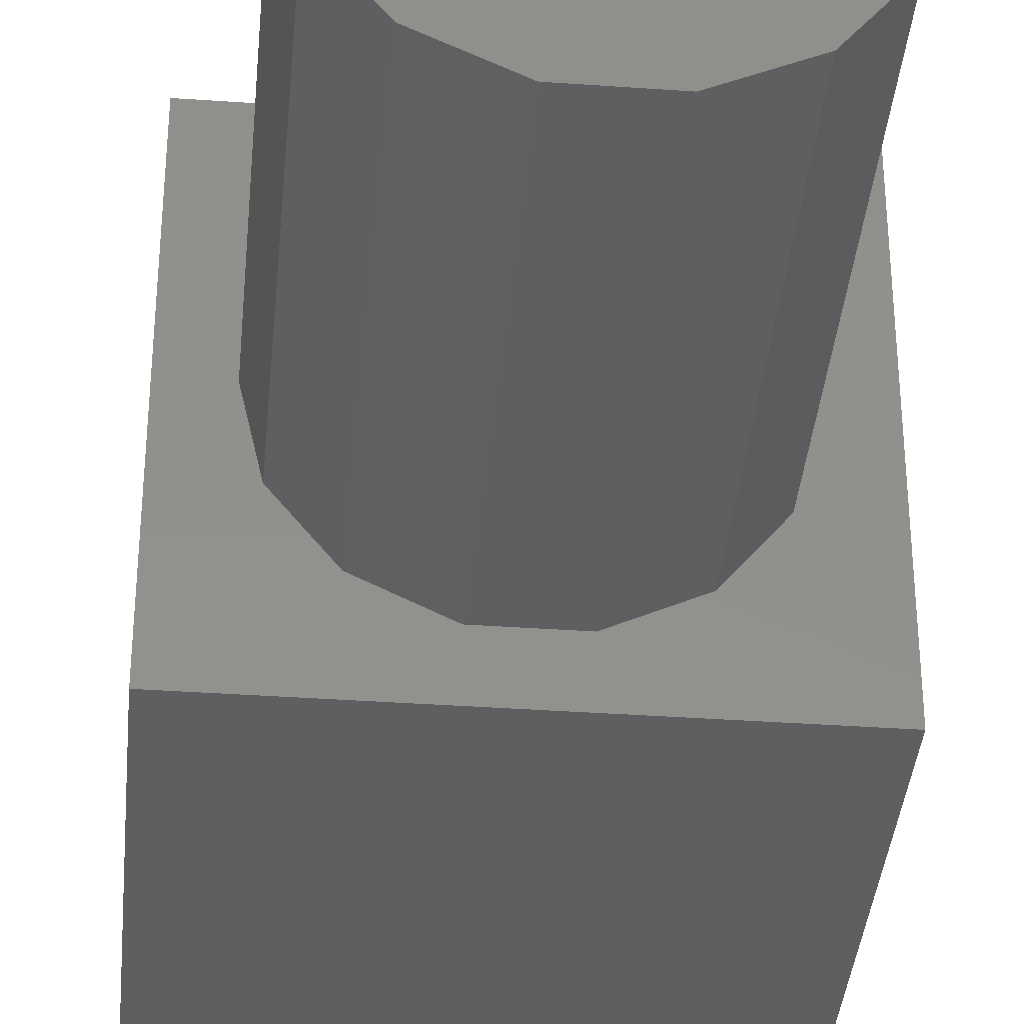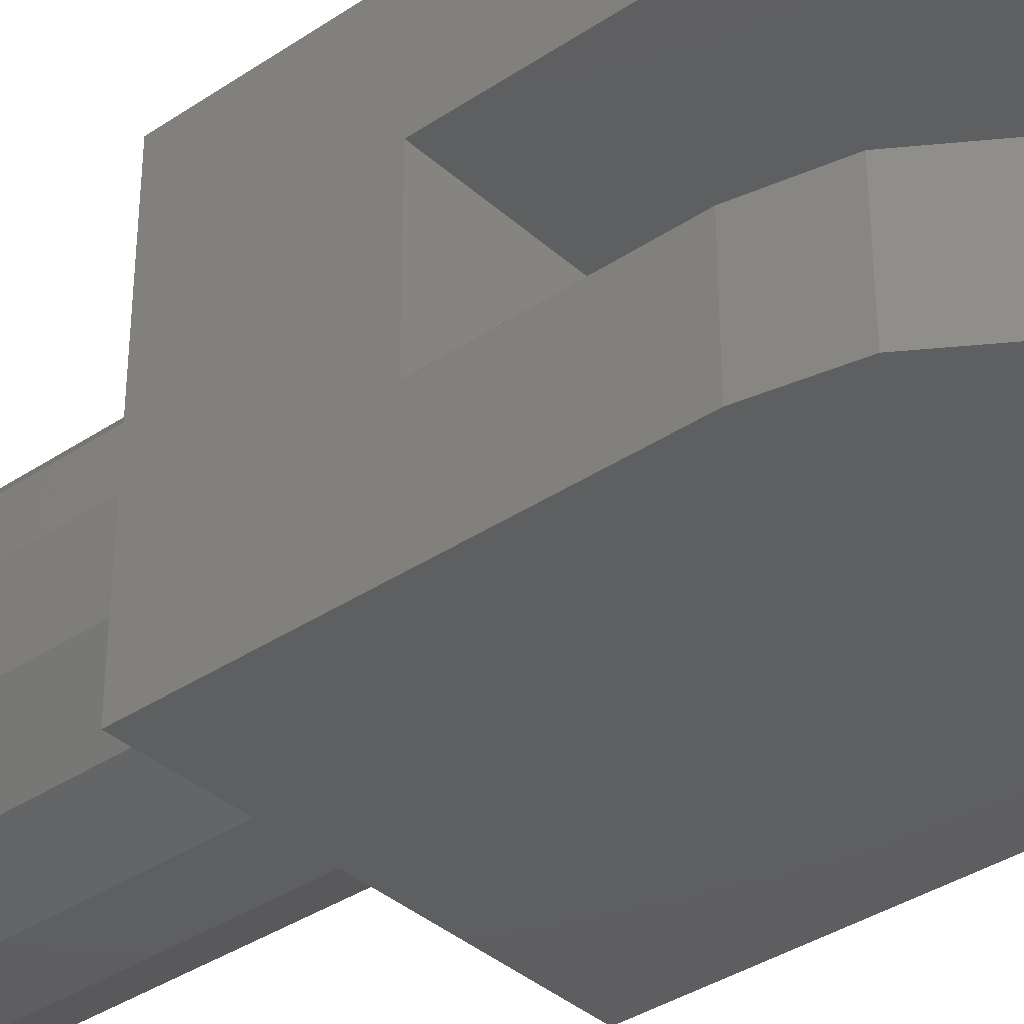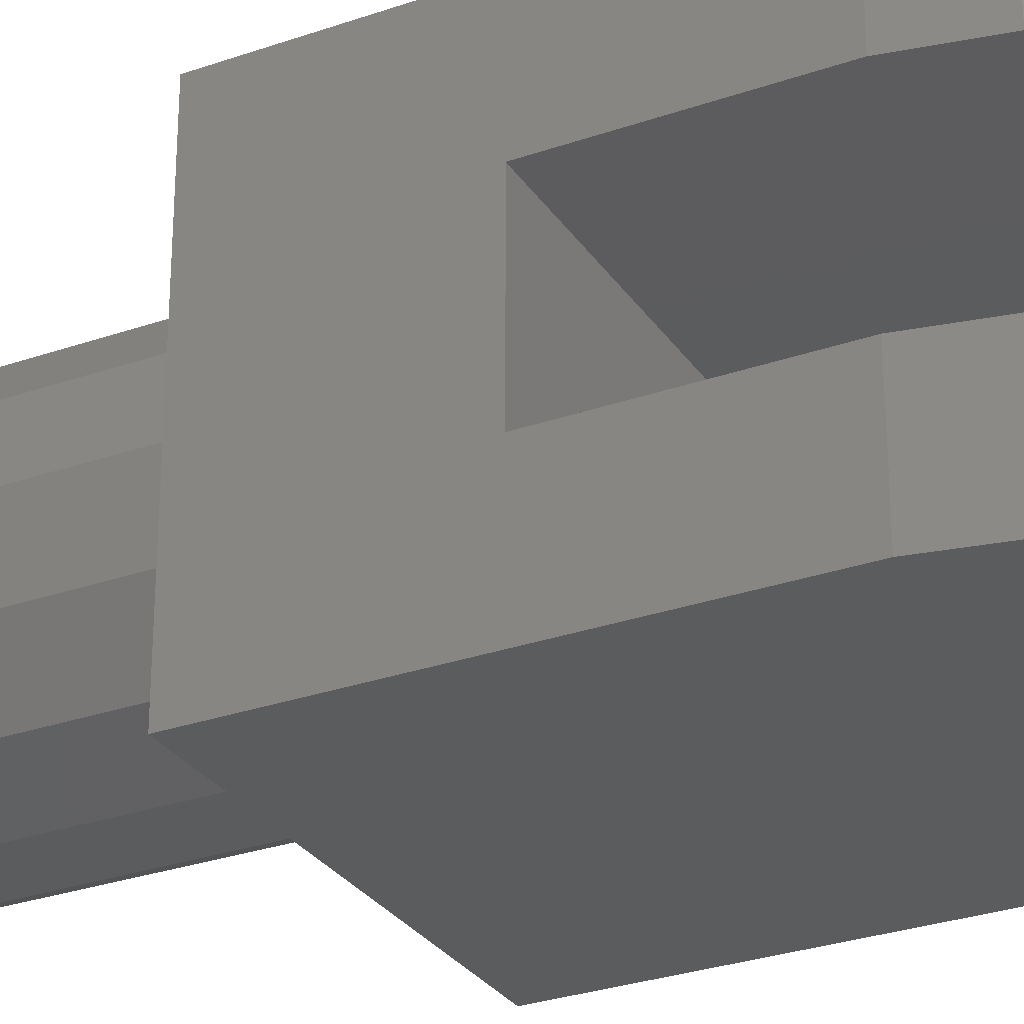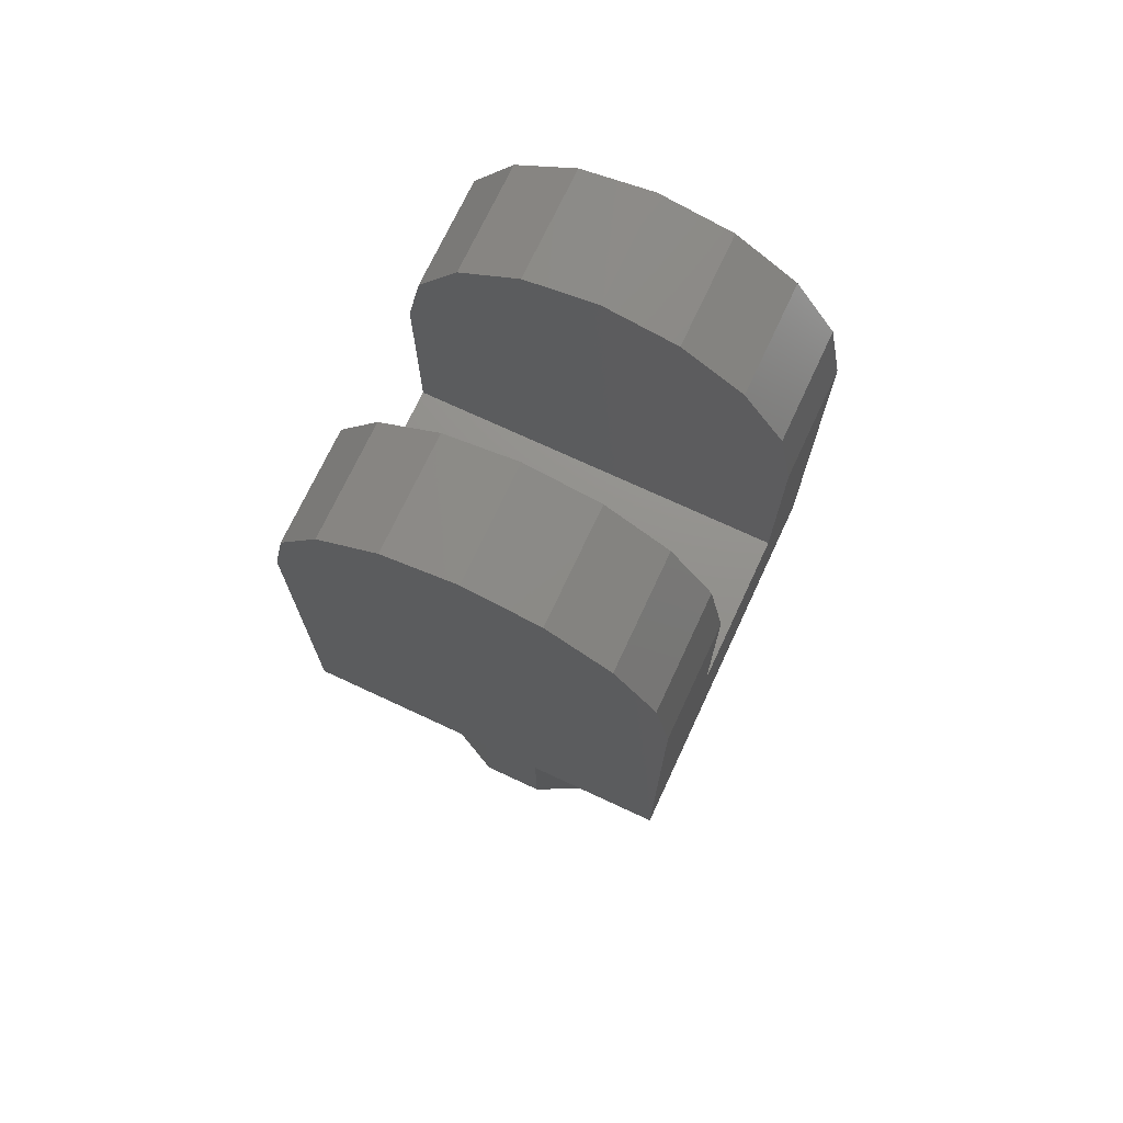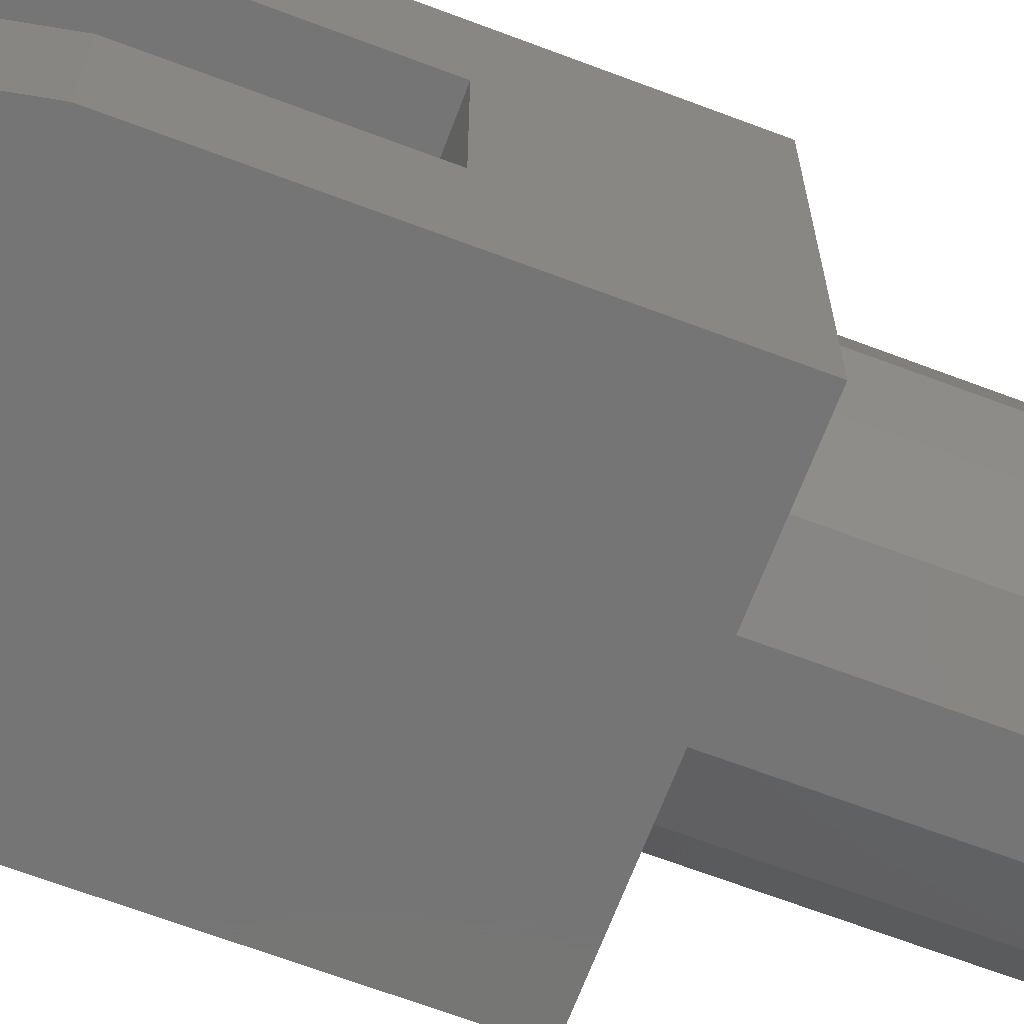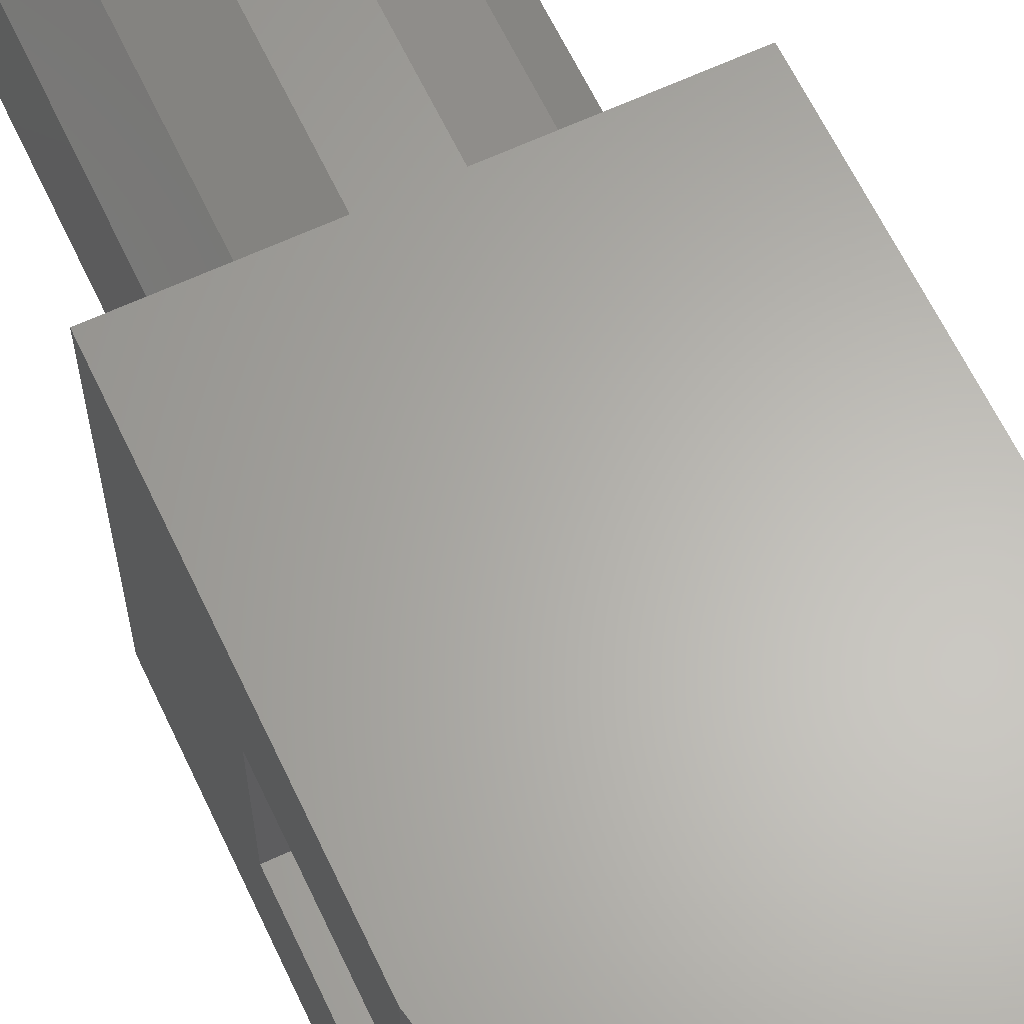
<metadata>
{"format":"stl","ext":"stl","renderer":"f3d","projection":"perspective","resolution":1024,"background":"white","views":[{"elev":-37.3,"azim":-5.2,"up":"+Z"},{"elev":-36.7,"azim":131.0,"up":"+Z"},{"elev":-29.2,"azim":117.4,"up":"+Z"},{"elev":72.2,"azim":25.0,"up":"+Y"},{"elev":-67.7,"azim":-110.7,"up":"+Z"},{"elev":63.6,"azim":154.7,"up":"+Z"}]}
</metadata>
<code>
# stl→obj: 72 verts, 140 faces
v 0.25 -0.5 0.25
v 0.25 -5.551e-17 0.1
v 0.25 -5.551e-17 0.25
v 0.231 0.09568 0.1
v -0.25 -0.5 0.25
v -0.25 5.551e-17 0.25
v 0.231 0.09568 0.25
v 0.25 -0.25 0.1
v -0.25 5.551e-17 0.1
v -0.231 0.09568 0.1
v 0.25 -0.25 -0.1
v -0.25 -0.25 -0.1
v -0.25 -0.25 0.1
v 0.25 -5.551e-17 -0.25
v 0.25 -5.551e-17 -0.1
v 0.25 -0.5 -0.25
v 0.231 0.09568 -0.25
v -0.25 1.554e-15 -0.1
v 0.231 0.09568 -0.1
v -0.25 5.551e-17 -0.25
v -0.231 0.09568 -0.25
v 0.1731 -0.5 0.08339
v -0.25 -0.5 -0.25
v -0.04276 -0.5 -0.1874
v 0.04276 -0.5 -0.1874
v 0.1198 -0.5 -0.1503
v 0.1731 -0.5 -0.08339
v 0.1922 -0.5 -2.353e-17
v 0.04276 -0.5 0.1874
v 0.1198 -0.5 0.1503
v -0.231 0.09568 -0.1
v 0.1768 0.1768 -0.1
v -0.1768 0.1768 -0.1
v 0.09568 0.231 -0.1
v -0.09568 0.231 -0.1
v -0.1768 0.1768 -0.25
v 0 0.25 -0.1
v -0.09568 0.231 -0.25
v 0 0.25 -0.25
v 0.09568 0.231 -0.25
v 0.1768 0.1768 -0.25
v -0.231 0.09568 0.25
v -0.1731 -0.5 -0.08339
v -0.1922 -0.5 2.353e-17
v -0.1731 -0.5 0.08339
v -0.04276 -0.5 0.1874
v -0.1198 -0.5 0.1503
v -0.1198 -0.5 -0.1503
v -0.1768 0.1768 0.1
v 0.1768 0.1768 0.1
v -0.09568 0.231 0.1
v 0.09568 0.231 0.1
v 0.1768 0.1768 0.25
v 0 0.25 0.1
v 0.09568 0.231 0.25
v -2.776e-17 0.25 0.25
v -0.09568 0.231 0.25
v -0.1768 0.1768 0.25
v -0.1922 -1 2.353e-17
v -0.1731 -1 0.08339
v -0.1731 -1 -0.08339
v -0.1198 -1 -0.1502
v -0.04278 -1 -0.1874
v 0.04278 -1 -0.1874
v 0.1198 -1 -0.1502
v 0.1731 -1 -0.08339
v 0.1922 -1 -2.353e-17
v 0.1731 -1 0.08339
v 0.1198 -1 0.1502
v 0.04278 -1 0.1874
v -0.04278 -1 0.1874
v -0.1198 -1 0.1502
f 1 2 3
f 4 3 2
f 5 1 3
f 5 3 6
f 7 6 3
f 7 3 4
f 1 8 2
f 9 2 8
f 10 2 9
f 10 4 2
f 1 11 8
f 12 8 11
f 13 8 12
f 9 8 13
f 14 15 11
f 12 11 15
f 16 14 11
f 1 16 11
f 17 15 14
f 18 12 15
f 19 18 15
f 17 19 15
f 20 14 16
f 21 14 20
f 21 17 14
f 22 16 1
f 20 16 23
f 24 23 16
f 25 24 16
f 26 25 16
f 27 26 16
f 28 27 16
f 22 28 16
f 29 1 5
f 30 22 1
f 29 30 1
f 23 12 18
f 23 13 12
f 19 31 18
f 20 18 31
f 20 23 18
f 32 33 31
f 21 31 33
f 19 32 31
f 21 20 31
f 34 35 33
f 36 33 35
f 32 34 33
f 21 33 36
f 34 37 35
f 38 35 37
f 36 35 38
f 39 37 34
f 38 37 39
f 40 34 32
f 39 34 40
f 41 32 19
f 40 32 41
f 41 19 17
f 6 9 13
f 5 6 13
f 23 5 13
f 42 9 6
f 42 10 9
f 7 42 6
f 43 5 23
f 43 44 5
f 45 5 44
f 46 29 5
f 47 46 5
f 45 47 5
f 48 43 23
f 24 48 23
f 36 41 17
f 21 36 17
f 38 40 41
f 36 38 41
f 38 39 40
f 49 50 4
f 7 4 50
f 10 49 4
f 51 52 50
f 53 50 52
f 49 51 50
f 7 50 53
f 51 54 52
f 55 52 54
f 53 52 55
f 56 54 51
f 55 54 56
f 57 51 49
f 56 51 57
f 58 49 10
f 57 49 58
f 58 10 42
f 53 58 42
f 7 53 42
f 55 57 58
f 53 55 58
f 55 56 57
f 59 44 43
f 60 45 44
f 60 44 59
f 61 43 48
f 61 59 43
f 62 48 24
f 61 48 62
f 63 24 25
f 62 24 63
f 64 25 26
f 63 25 64
f 65 26 27
f 64 26 65
f 66 27 28
f 65 27 66
f 67 28 22
f 66 28 67
f 68 22 30
f 67 22 68
f 69 30 29
f 68 30 69
f 70 29 46
f 69 29 70
f 71 46 47
f 70 46 71
f 72 47 45
f 71 47 72
f 72 45 60
f 68 60 59
f 67 68 59
f 61 67 59
f 69 72 60
f 68 69 60
f 70 71 72
f 69 70 72
f 61 66 67
f 62 65 66
f 61 62 66
f 63 64 65
f 62 63 65

</code>
